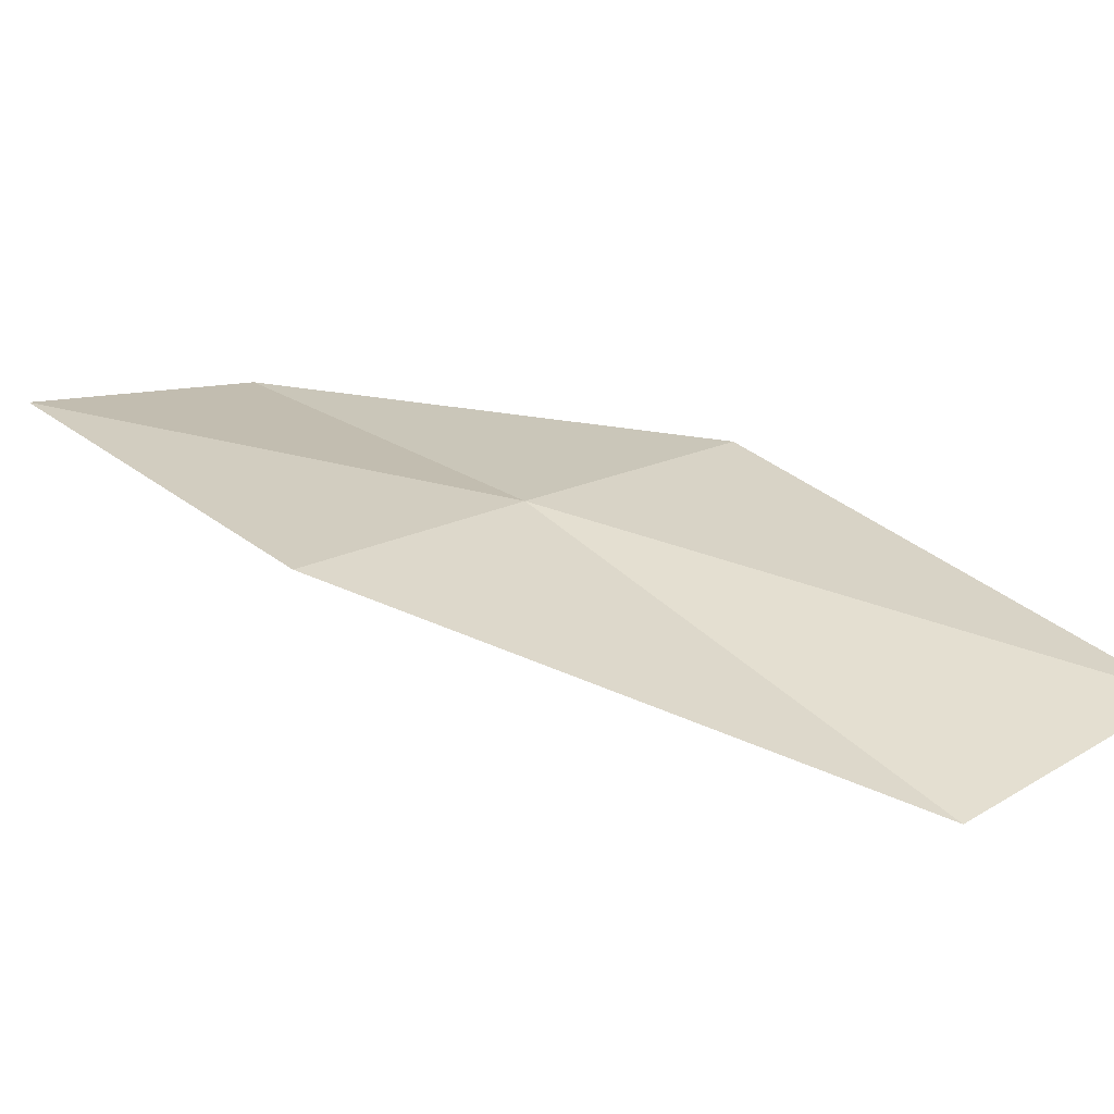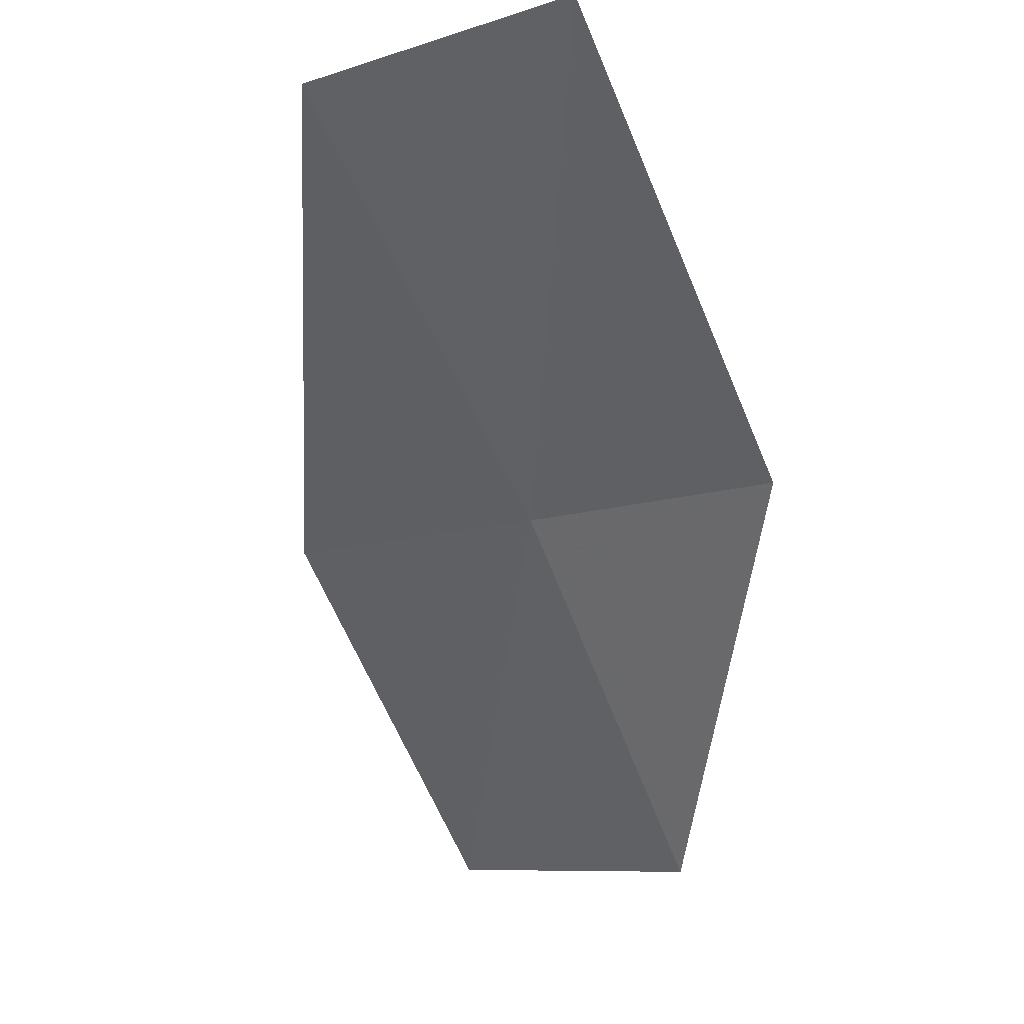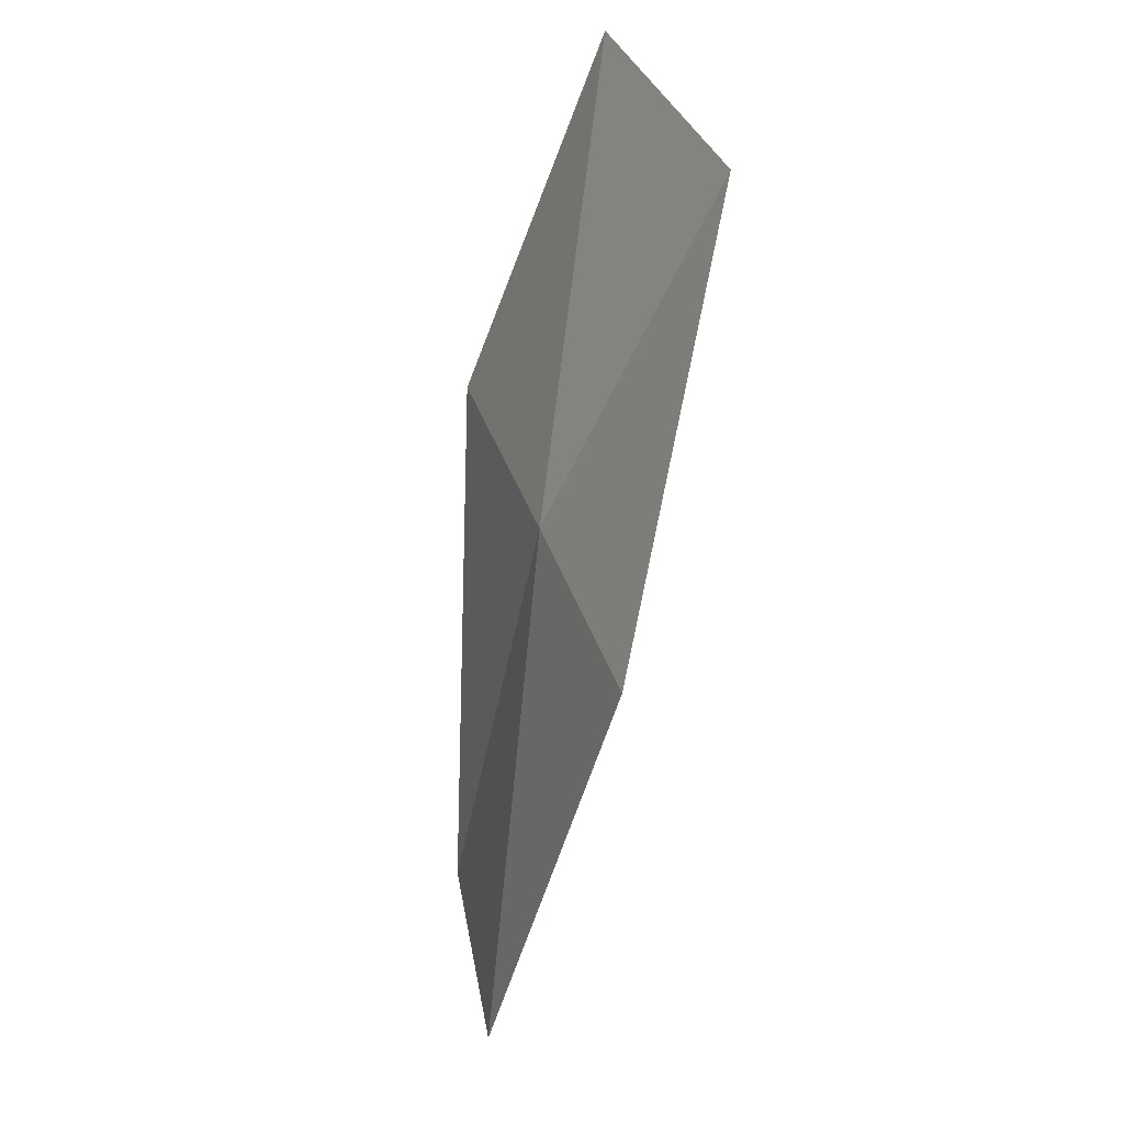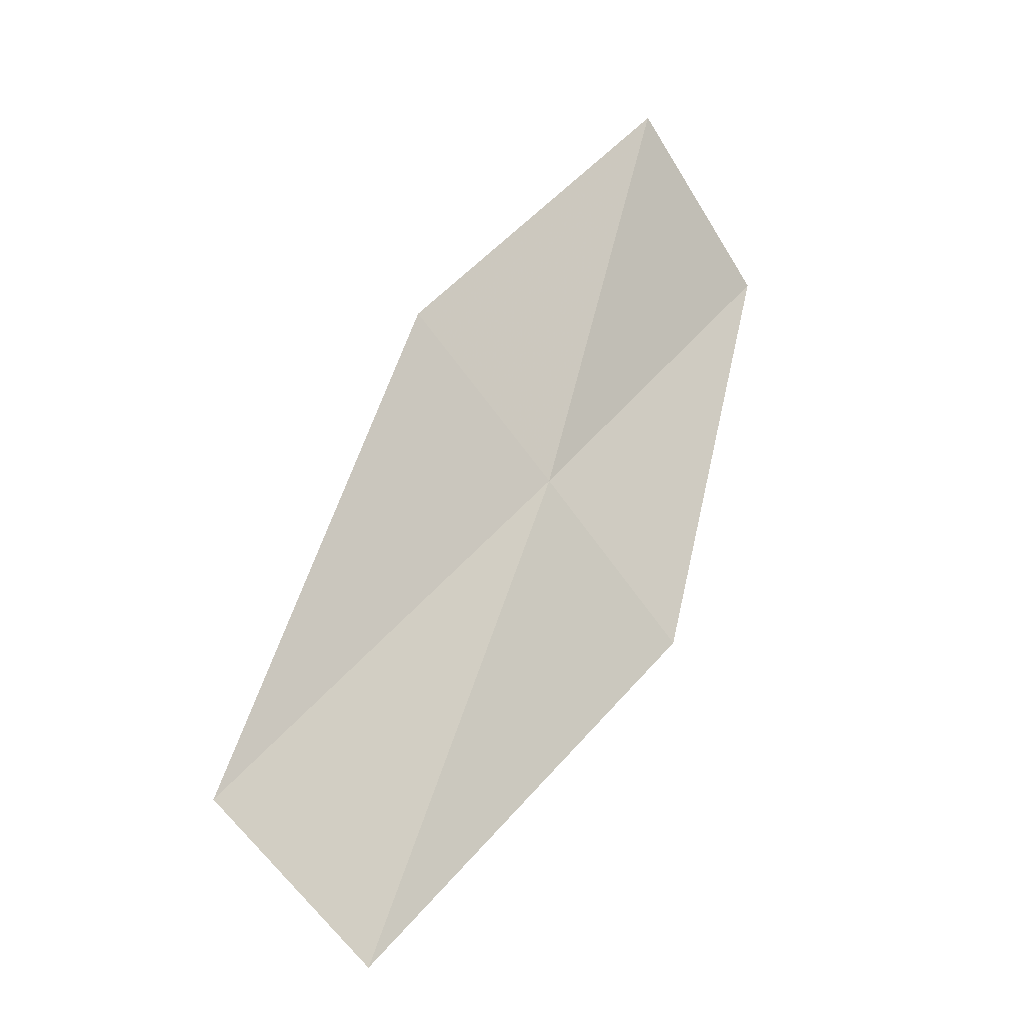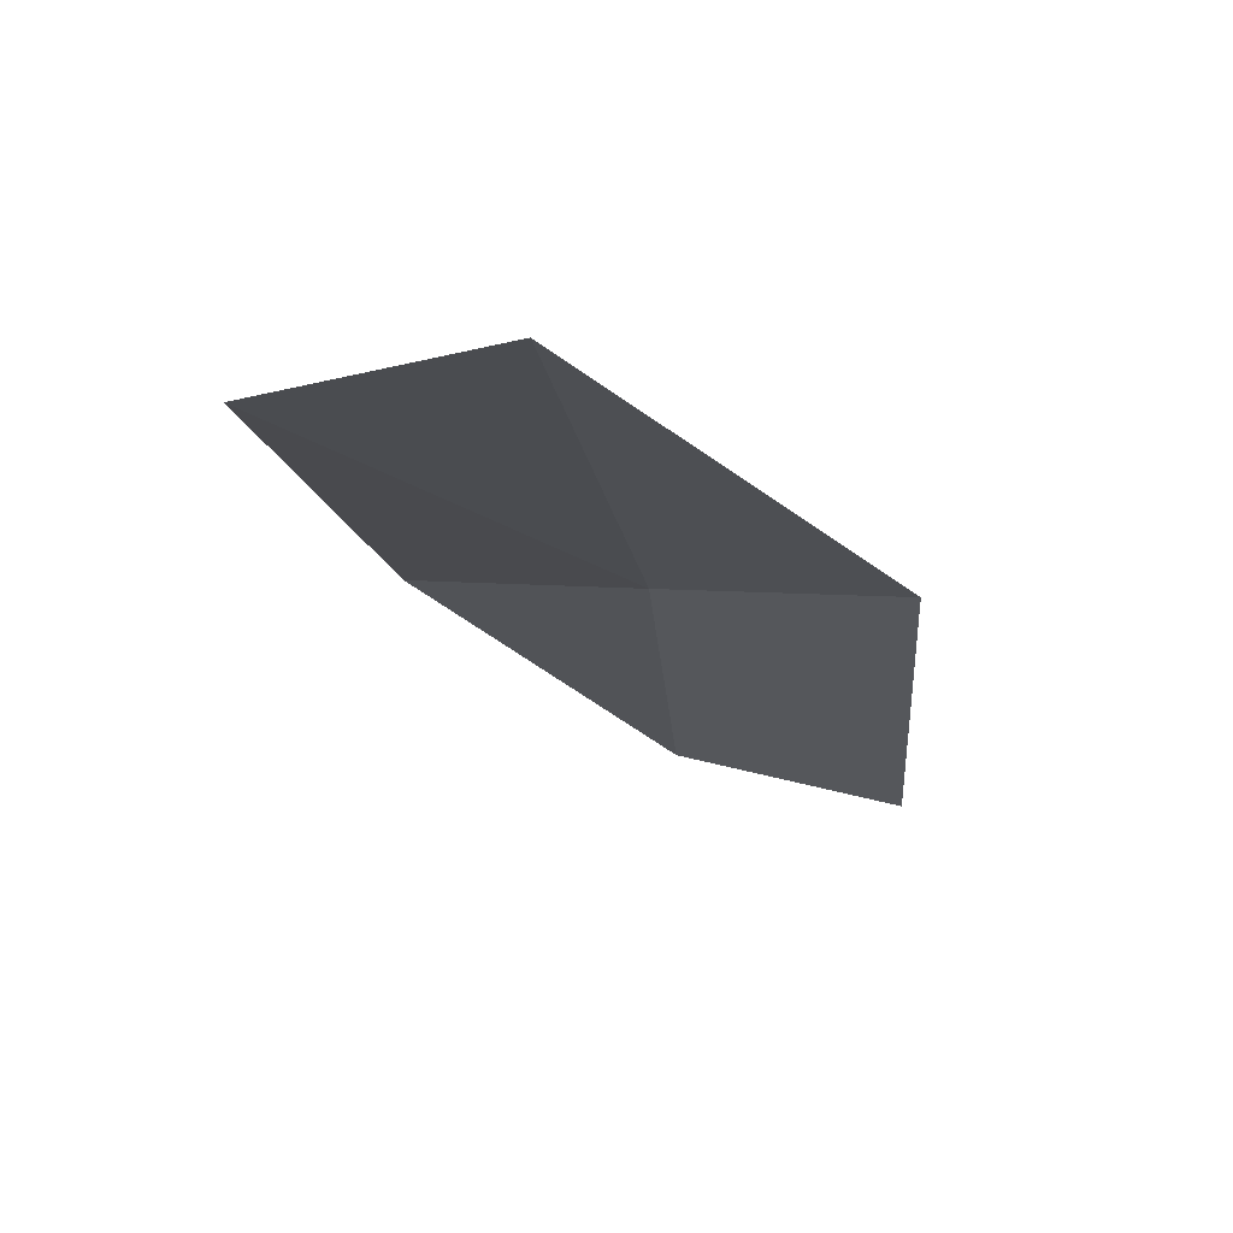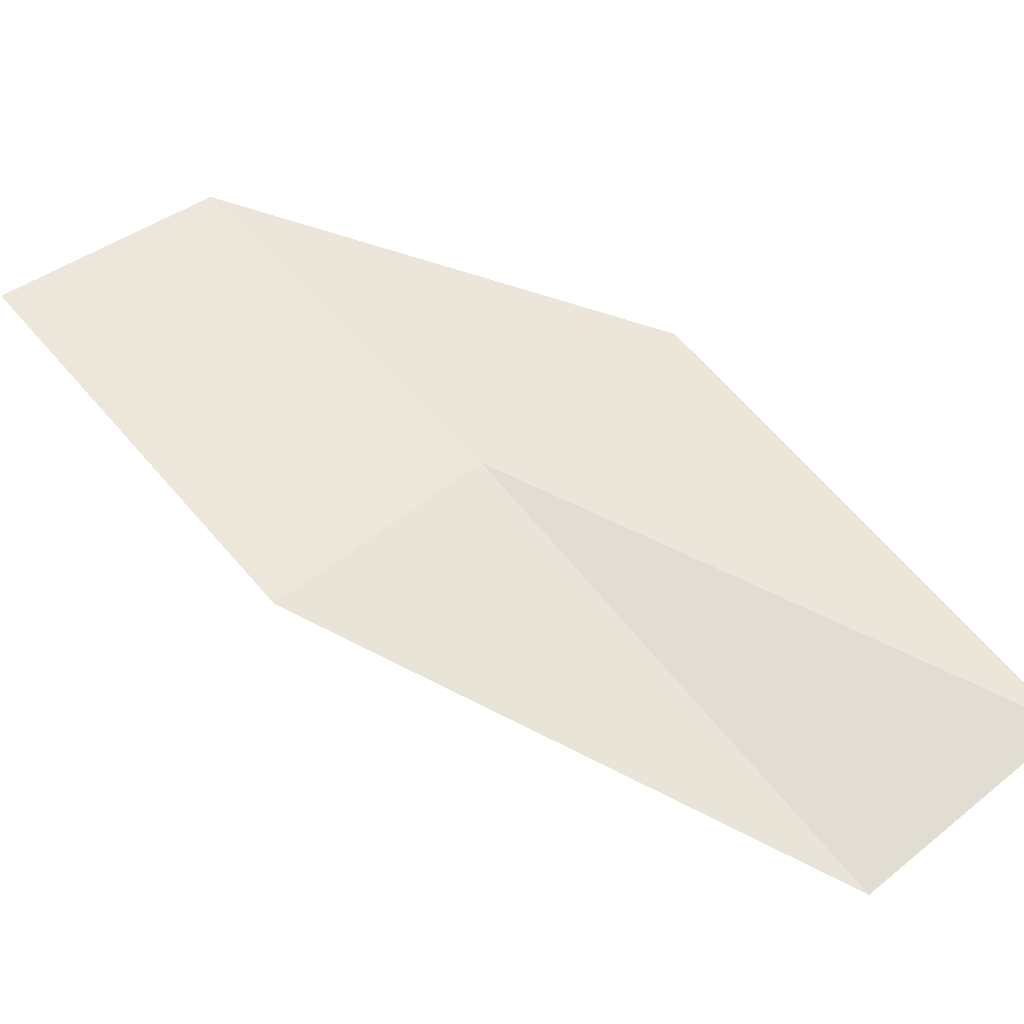
<metadata>
{"format":"obj","ext":"obj","renderer":"f3d","projection":"perspective","resolution":1024,"background":"white","views":[{"elev":37.4,"azim":96.6,"up":"+Y"},{"elev":-45.9,"azim":156.1,"up":"+Y"},{"elev":-3.9,"azim":-104.3,"up":"+Z"},{"elev":-13.7,"azim":160.9,"up":"+Z"},{"elev":-14.2,"azim":167.0,"up":"+Y"},{"elev":68.6,"azim":95.4,"up":"+Y"}]}
</metadata>
<code>
v 53.46 48.68 35.09
v 54.15 48.84 35.78
v 52.88 48.55 37.05
v 54.99 48.71 33.57
v 52.21 48.25 36.35
v 52.78 48.51 34.4
v 54.3 48.71 32.88
f 1 2 3
f 1 4 2
f 1 3 5
f 1 7 4
f 1 5 6
f 1 6 7

</code>
